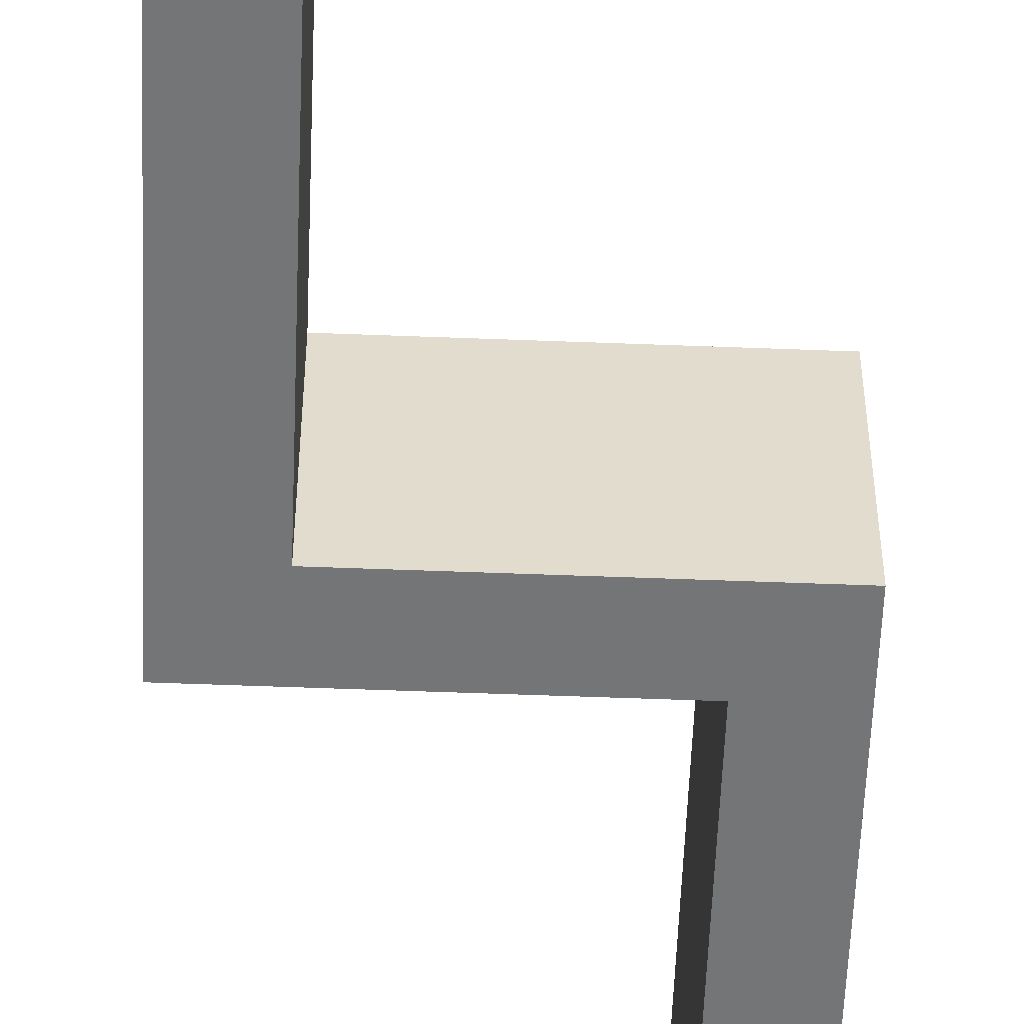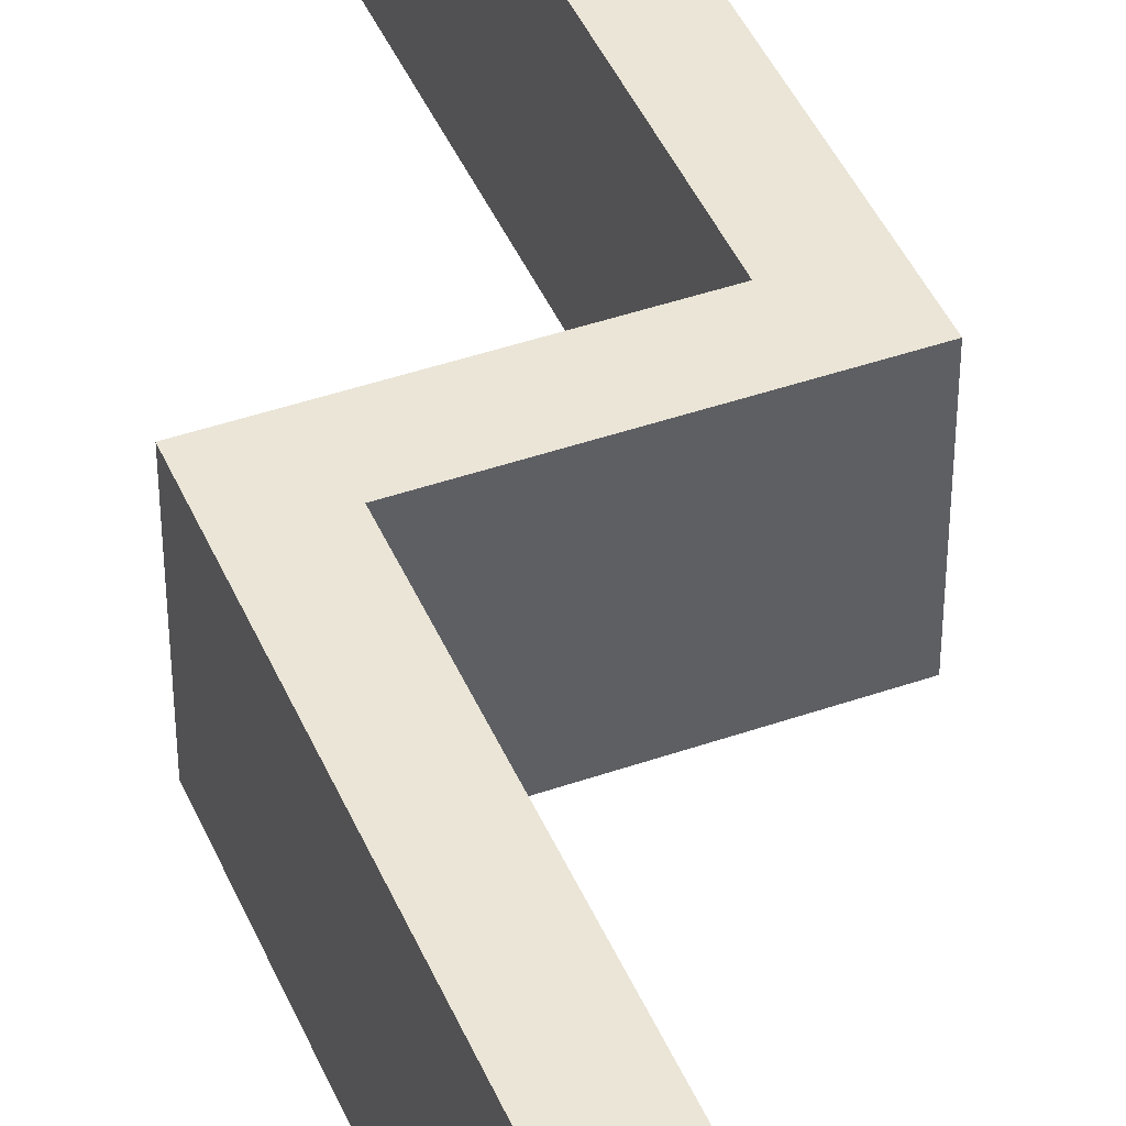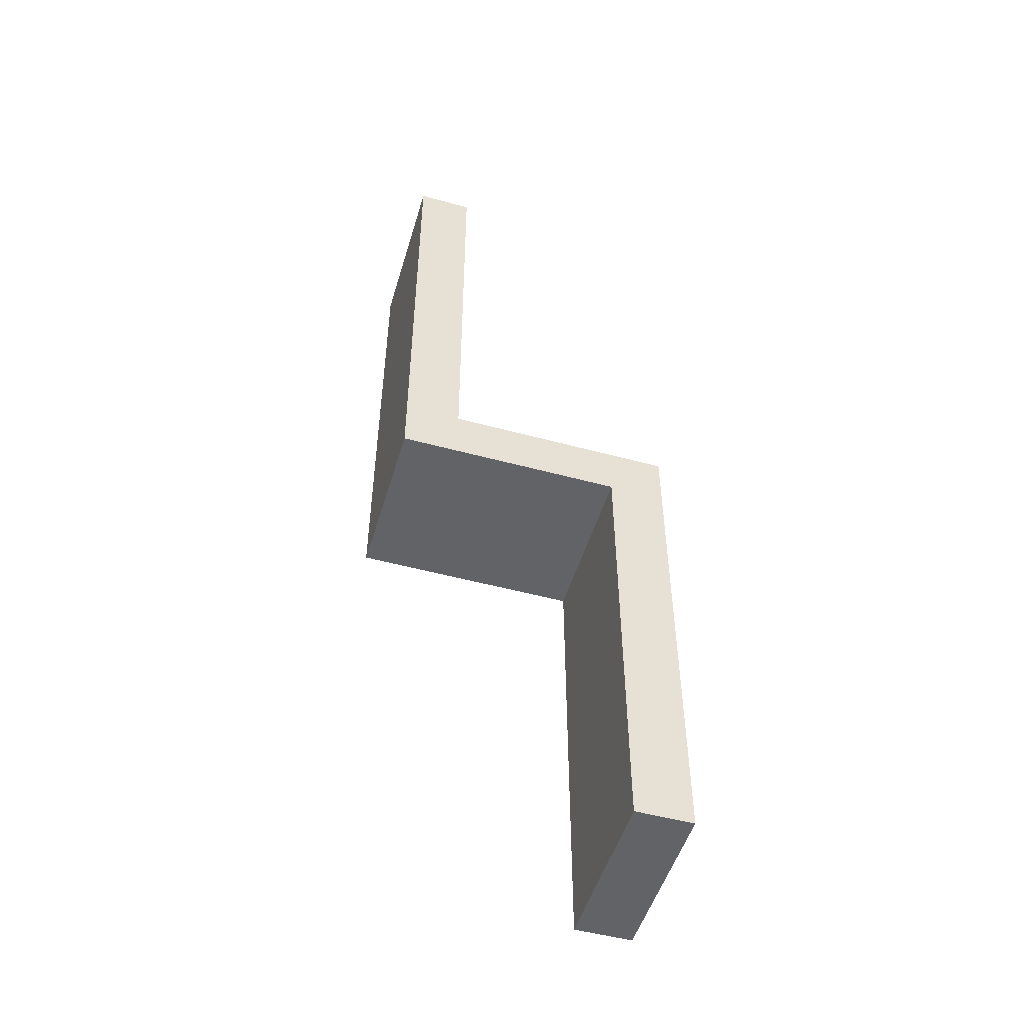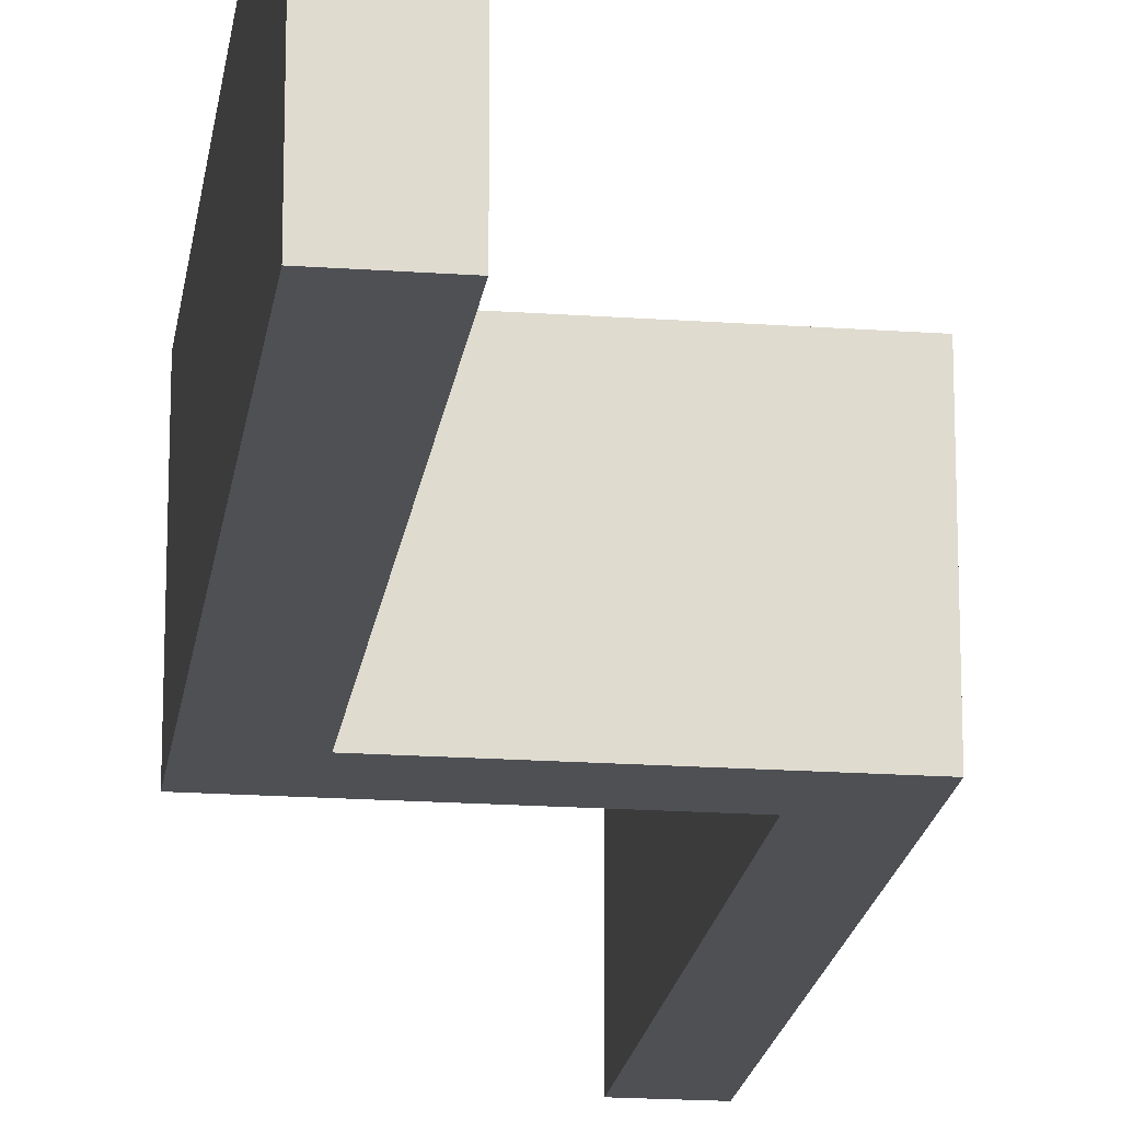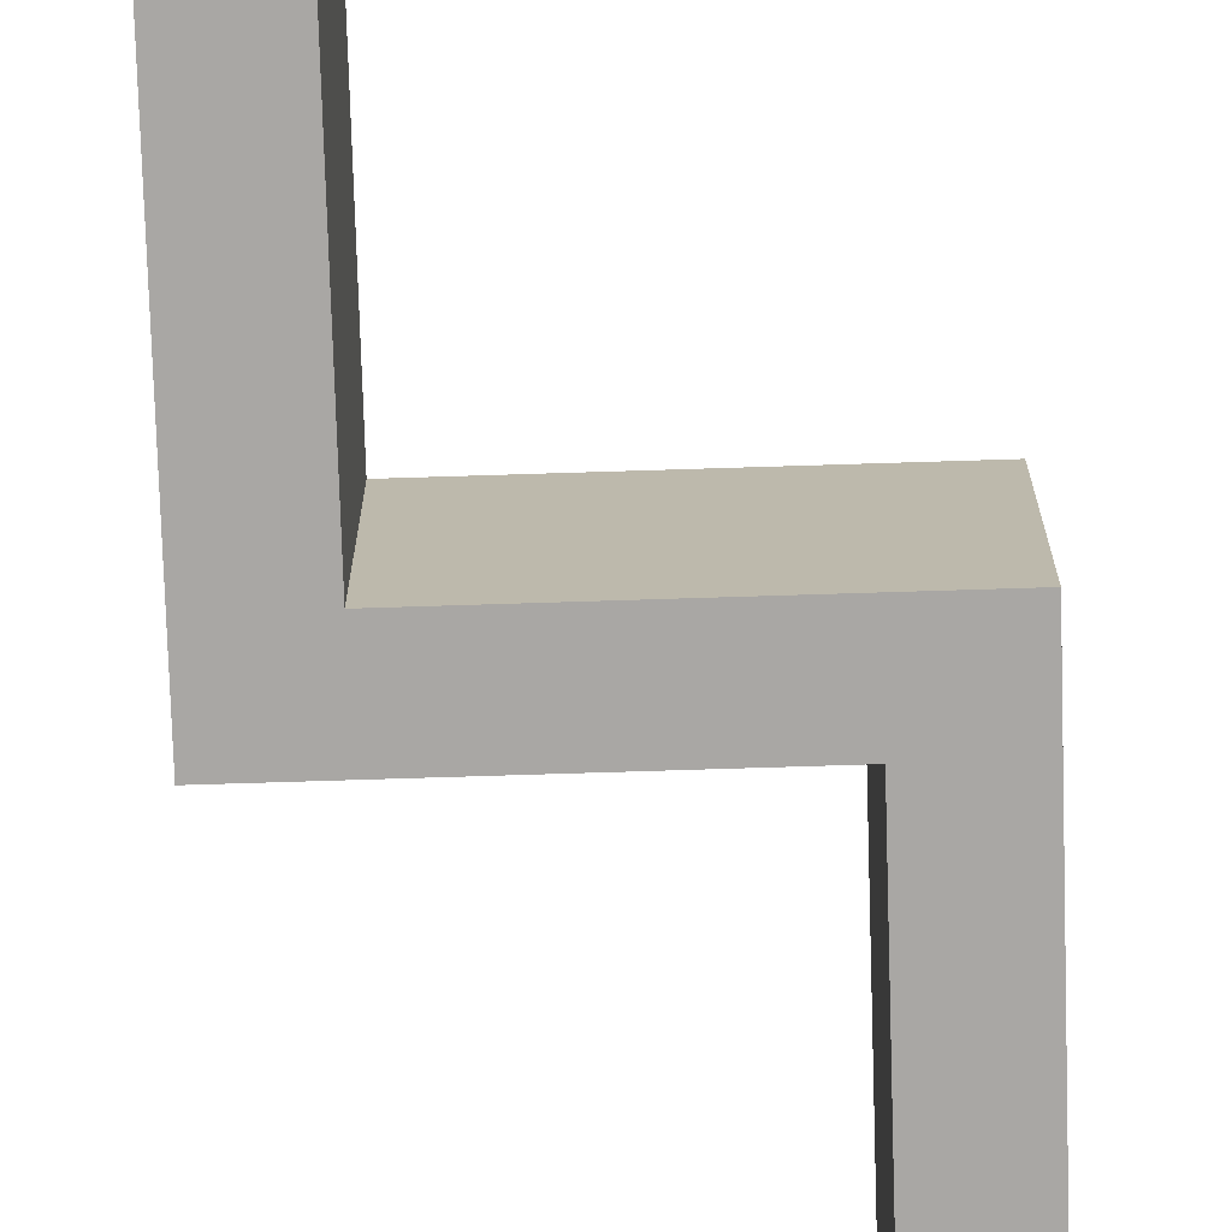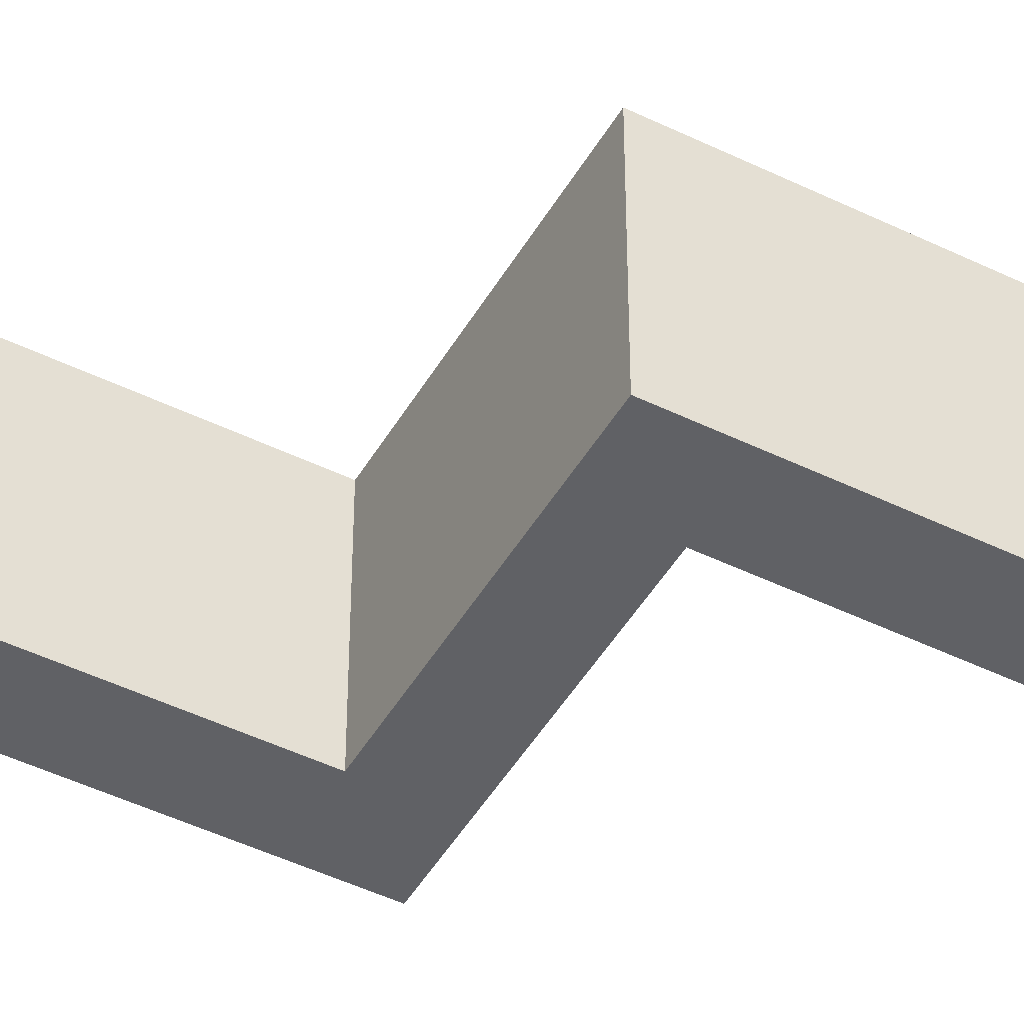
<metadata>
{"format":"obj","ext":"obj","renderer":"f3d","projection":"perspective","resolution":1024,"background":"white","views":[{"elev":-56.4,"azim":177.7,"up":"+Y"},{"elev":44.0,"azim":-22.2,"up":"+Y"},{"elev":-50.9,"azim":-16.5,"up":"+Z"},{"elev":-18.9,"azim":172.3,"up":"+Y"},{"elev":-74.7,"azim":1.8,"up":"+Y"},{"elev":-47.1,"azim":-118.9,"up":"+Y"}]}
</metadata>
<code>
g pb_Mesh62206
v -0 0 0
v -3 0 0
v -0 3 0
v -3 3 0
v -4 0 0
v -4 0 -1
v -4 3 0
v -4 3 -1
v -3 0 -1
v -0 0 -1
v -3 3 -1
v -0 3 -1
v 1 0 -1
v 1 0 0
v 1 3 -1
v 1 3 0
v -0 3 0
v -3 3 0
v -0 3 -1
v -3 3 -1
v -0 0 -1
v -3 0 -1
v -0 0 0
v -3 0 0
v -3 0 0
v -3 0 -1
v -4 0 0
v -4 0 -1
v -3 3 8
v -3 0 8
v -4 3 8
v -4 0 8
v -3 0 -1
v -3 3 -1
v -4 0 -1
v -4 3 -1
v -3 3 -1
v -3 3 0
v -4 3 -1
v -4 3 0
v -3 3 0
v -3 0 0
v -3 3 8
v -3 0 8
v -4 3 0
v -3 3 0
v -4 3 8
v -3 3 8
v -3 0 0
v -4 0 0
v -3 0 8
v -4 0 8
v -4 0 0
v -4 3 0
v -4 0 8
v -4 3 8
v -0 0 -1
v -0 0 0
v 1 0 -1
v 1 0 0
v -0 3 -9
v -0 0 -9
v 1 3 -9
v 1 0 -9
v -0 0 0
v -0 3 0
v 1 0 0
v 1 3 0
v -0 3 0
v -0 3 -1
v 1 3 0
v 1 3 -1
v -0 3 -1
v -0 0 -1
v -0 3 -9
v -0 0 -9
v 1 3 -1
v -0 3 -1
v 1 3 -9
v -0 3 -9
v -0 0 -1
v 1 0 -1
v -0 0 -9
v 1 0 -9
v 1 0 -1
v 1 3 -1
v 1 0 -9
v 1 3 -9
g pb_Mesh62206_0
f 3 2 1
f 3 4 2
f 7 6 5
f 7 8 6
f 11 10 9
f 11 12 10
f 15 14 13
f 15 16 14
f 19 18 17
f 19 20 18
f 23 22 21
f 23 24 22
f 27 26 25
f 27 28 26
f 31 30 29
f 31 32 30
f 35 34 33
f 35 36 34
f 39 38 37
f 39 40 38
f 43 42 41
f 43 44 42
f 47 46 45
f 47 48 46
f 51 50 49
f 51 52 50
f 55 54 53
f 55 56 54
f 59 58 57
f 59 60 58
f 63 62 61
f 63 64 62
f 67 66 65
f 67 68 66
f 71 70 69
f 71 72 70
f 75 74 73
f 75 76 74
f 79 78 77
f 79 80 78
f 83 82 81
f 83 84 82
f 87 86 85
f 87 88 86

</code>
